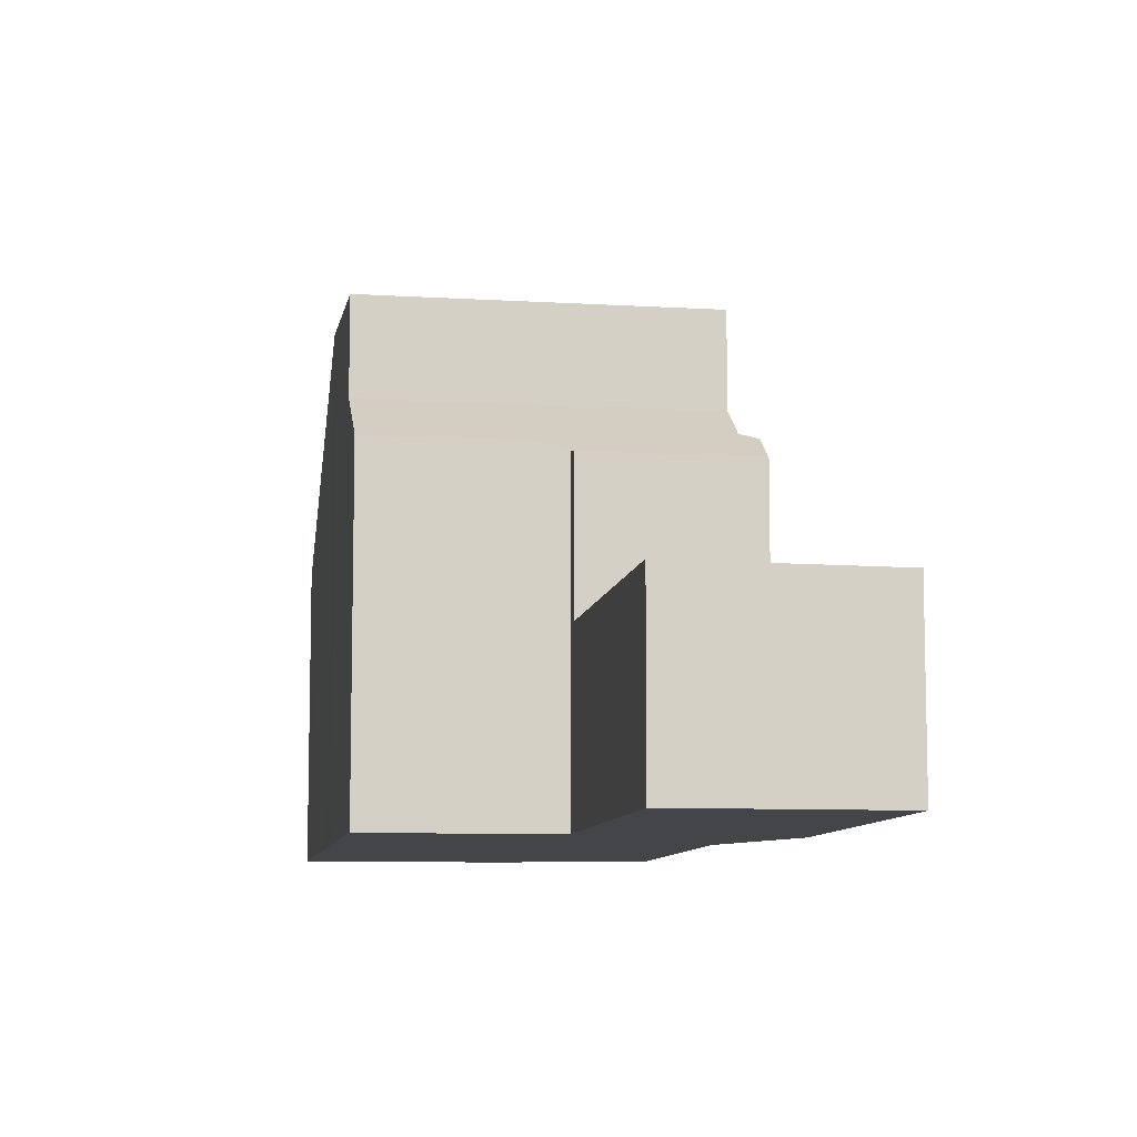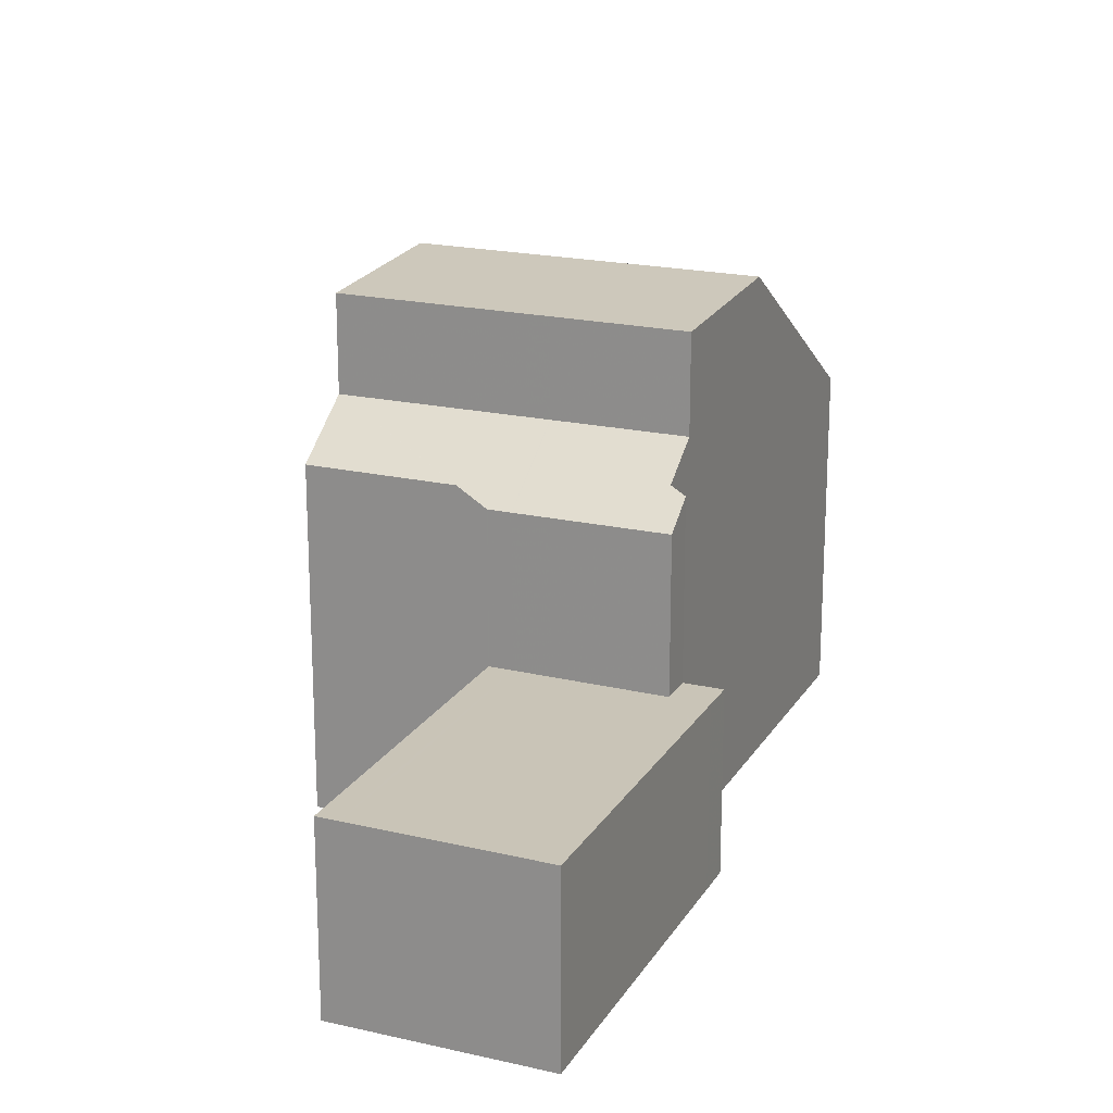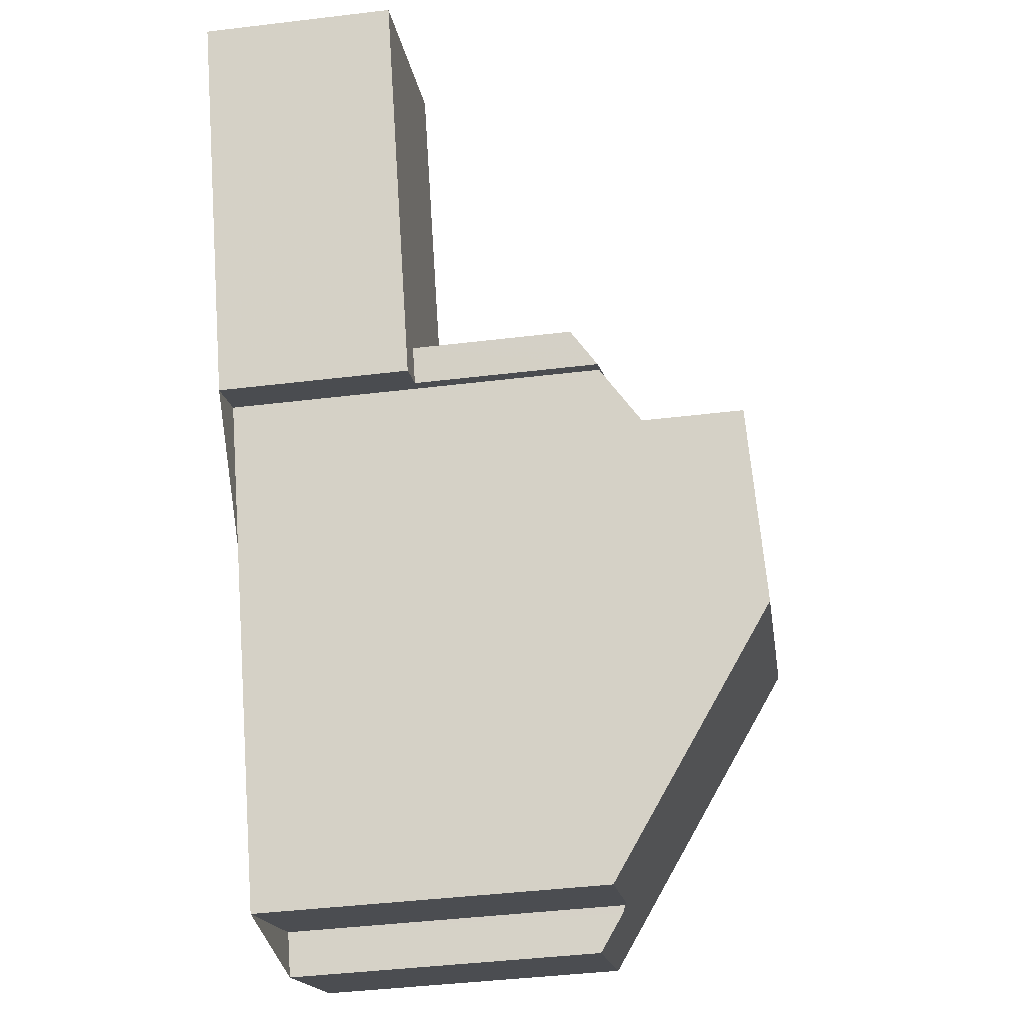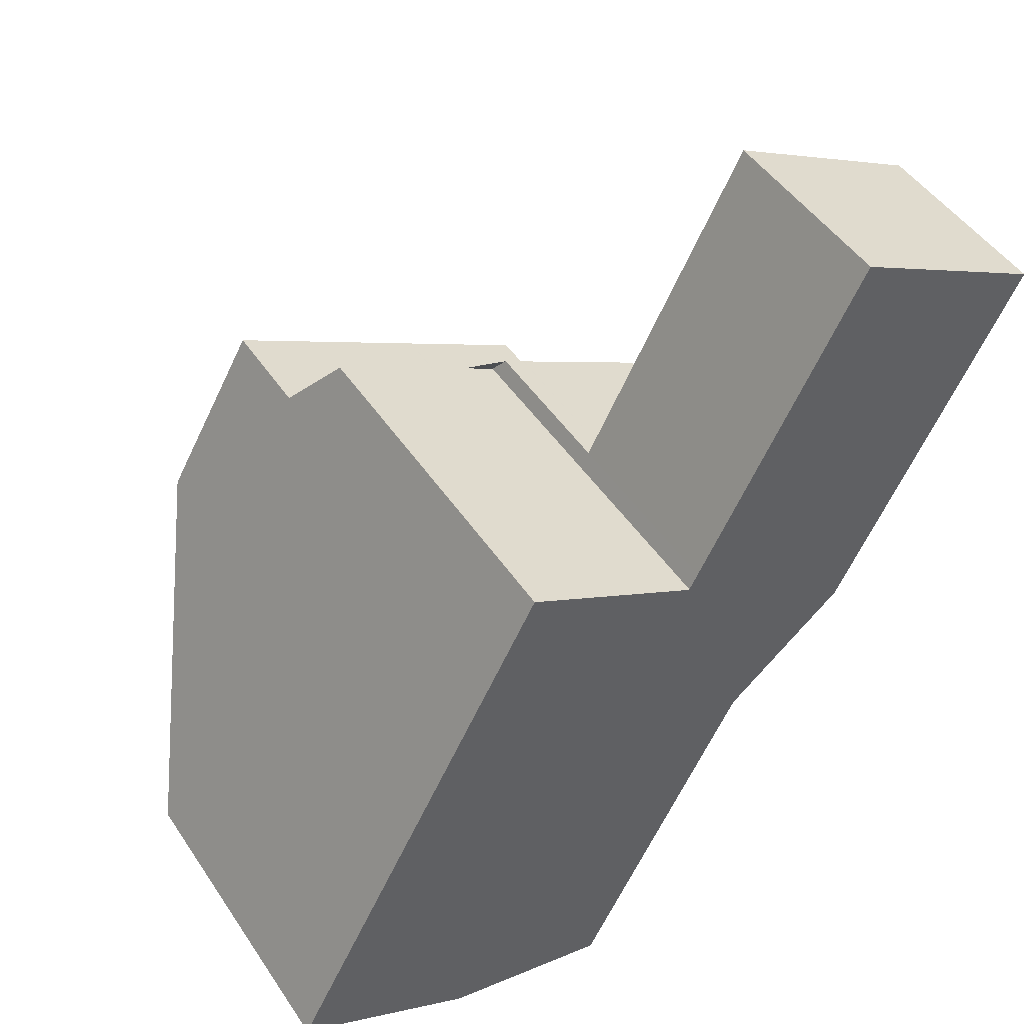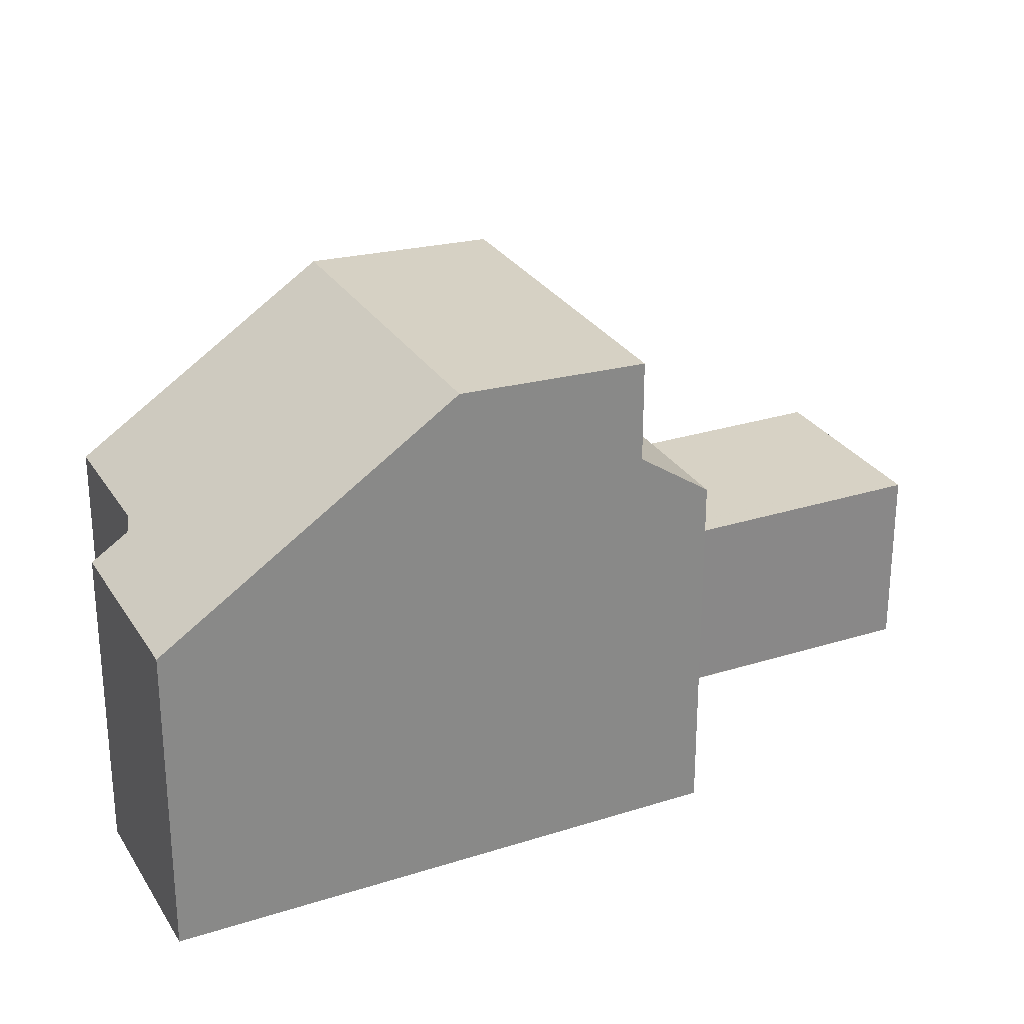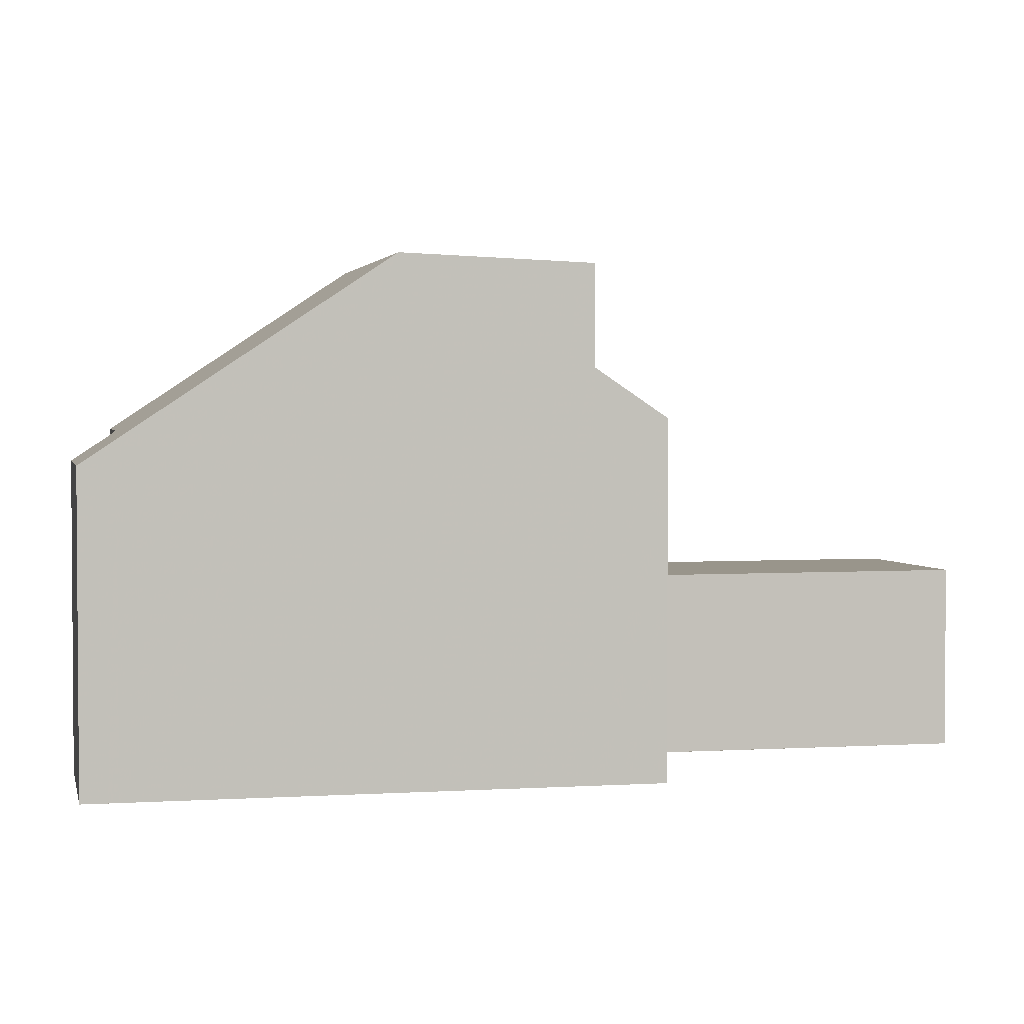
<metadata>
{"format":"obj","ext":"obj","renderer":"f3d","projection":"perspective","resolution":1024,"background":"white","views":[{"elev":-8.9,"azim":-161.2,"up":"+Z"},{"elev":19.9,"azim":-129.8,"up":"+Z"},{"elev":-43.5,"azim":-81.9,"up":"+Y"},{"elev":47.3,"azim":148.0,"up":"+Y"},{"elev":27.7,"azim":92.0,"up":"+Z"},{"elev":2.7,"azim":105.6,"up":"+Z"}]}
</metadata>
<code>
v -1965 -2411 4.897
v -1968 -2412 4.891
v -1968 -2411 5.357
v -1970 -2413 5.354
v -1975 -2406 2.913
v -1978 -2401 2.929
v -1975 -2399 2.96
v -1974 -2406 5.738
v -1972 -2404 5.554
v -1969 -2403 5.562
v -1967 -2406 8.01
v -1972 -2409 7.993
v -1970 -2408 8.001
v -1970 -2408 8
v -1972 -2409 7.993
v -1967 -2406 8.01
v -1975 -2400 2.951
v -1975 -2399 2.957
v -1972 -2404 2.946
v -1974 -2406 2.919
v -1970 -2408 8.001
v -1970 -2408 8
v -1969 -2404 7.891
v -1974 -2406 7.873
v -1974 -2401 2.952
v -1974 -2401 2.955
v -1969 -2404 6.333
v -1974 -2406 6.331
v -1967 -2406 7.99
v -1972 -2409 7.971
v -1977 -2402 2.924
v -1975 -2401 2.946
v -1972 -2404 5.362
v -1974 -2406 5.742
v -1974 -2401 2.955
v -1971 -2405 6.332
v -1968 -2412 4.891
v -1970 -2407 7.98
v -1972 -2404 2.946
v -1971 -2405 7.881
v -1972 -2404 5.362
v -1975 -2399 2.959
v -1972 -2404 5.362
v -1971 -2408 7.978
v -1972 -2404 2.943
v -1972 -2405 6.331
v -1974 -2401 2.951
v -1972 -2405 7.88
v -1975 -2399 2.956
v -1968 -2412 5.357
v -1972 -2404 5.362
v -1972 -2404 5.362
v -1972 -2404 2.946
v -1972 -2404 2.943
v -1972 -2404 2.943
v -1973 -2404 2.937
v -1975 -2406 2.915
v -1972 -2404 5.362
v -1975 -2405 5.361
v -1975 -2405 2.921
v -1972 -2404 2.946
v -1974 -2406 5.742
v -1975 -2405 5.361
v -1975 -2405 5.361
v -1975 -2405 2.921
v -1975 -2405 2.921
v -1974 -2406 2.919
v -1976 -2402 2.929
v -1977 -2400 2.934
v -1972 -2405 6.331
v -1971 -2405 6.332
v -1974 -2406 6.331
v -1974 -2406 7.873
v -1972 -2405 7.88
v -1971 -2405 7.881
v -1969 -2404 7.891
v -1969 -2404 6.333
v -1969 -2404 7.891
v -1969 -2404 6.333
v -1969 -2404 7.891
v -1969 -2404 6.333
v -1969 -2403 5.562
v -1967 -2406 8.01
v -1965 -2411 4.897
v -1967 -2406 8.01
v -1967 -2406 7.99
v -1965 -2410 5.276
v -1968 -2411 5.277
v -1965 -2410 5.276
v -1968 -2411 5.277
v -1975 -2399 2.96
v -1975 -2399 2.959
v -1975 -2399 2.957
v -1975 -2399 2.956
v -1975 -2400 2.951
v -1977 -2400 2.934
v -1978 -2401 2.928
v -1972 -2406 6.331
v -1973 -2404 5.362
v -1971 -2408 7.976
v -1971 -2408 7.998
v -1973 -2404 2.937
v -1971 -2408 7.998
v -1969 -2412 5.356
v -1972 -2406 7.878
v -1973 -2404 5.362
v -1972 -2406 6.331
v -1972 -2406 7.878
v -1972 -2404 5.362
v -1972 -2404 2.943
v -1972 -2404 5.362
v -1972 -2405 5.828
v -1972 -2405 6.331
v -1971 -2408 7.978
v -1970 -2408 8
v -1970 -2408 8
v -1968 -2412 5.357
v -1972 -2405 7.88
v -1972 -2405 6.331
v -1972 -2405 7.88
v -1975 -2406 2.916
v -1975 -2405 2.917
v -1976 -2402 2.927
v -1977 -2401 2.931
v -1977 -2401 2.931
v -1965 -2410 5.17
v -1968 -2412 5.172
v -1965 -2410 5.17
v -1968 -2412 5.172
v -1965 -2411 4.897
v -1965 -2411 4.897
v -1965 -2411 0
v -1965 -2411 0
v -1968 -2412 5.172
v -1968 -2412 4.891
v -1968 -2412 0
v -1968 -2412 0
v -1968 -2412 5.357
v -1968 -2411 5.357
v -1968 -2411 0
v -1968 -2412 0
v -1972 -2409 7.993
v -1970 -2413 5.354
v -1970 -2413 0
v -1972 -2409 -8.882e-16
v -1975 -2406 2.915
v -1975 -2406 2.913
v -1975 -2406 -4.441e-16
v -1975 -2406 0
v -1977 -2401 2.931
v -1978 -2401 2.929
v -1978 -2401 0
v -1977 -2401 0
v -1975 -2399 2.96
v -1975 -2399 2.96
v -1975 -2399 0
v -1975 -2399 4.441e-16
v -1974 -2406 5.742
v -1974 -2406 5.738
v -1974 -2406 0
v -1974 -2406 0
v -1969 -2403 5.562
v -1972 -2404 5.554
v -1972 -2404 -8.882e-16
v -1969 -2403 0
v -1969 -2404 6.333
v -1969 -2403 5.562
v -1969 -2403 0
v -1969 -2404 8.882e-16
v -1965 -2410 5.276
v -1967 -2406 8.01
v -1967 -2406 0
v -1965 -2410 -8.882e-16
v -1972 -2409 7.971
v -1972 -2409 7.993
v -1972 -2409 -8.882e-16
v -1972 -2409 0
v -1975 -2399 2.956
v -1975 -2400 2.951
v -1975 -2400 4.441e-16
v -1975 -2399 0
v -1975 -2399 2.959
v -1975 -2399 2.957
v -1975 -2399 0
v -1975 -2399 0
v -1972 -2404 2.946
v -1974 -2401 2.955
v -1974 -2401 4.441e-16
v -1972 -2404 0
v -1967 -2406 8.01
v -1967 -2406 7.99
v -1967 -2406 8.882e-16
v -1967 -2406 0
v -1974 -2406 7.873
v -1972 -2409 7.971
v -1972 -2409 0
v -1974 -2406 -8.882e-16
v -1978 -2401 2.928
v -1977 -2402 2.924
v -1977 -2402 0
v -1978 -2401 0
v -1968 -2412 4.891
v -1968 -2412 4.891
v -1968 -2412 0
v -1968 -2412 0
v -1975 -2399 2.96
v -1975 -2399 2.959
v -1975 -2399 0
v -1975 -2399 0
v -1975 -2399 2.957
v -1975 -2399 2.956
v -1975 -2399 0
v -1975 -2399 0
v -1968 -2412 5.357
v -1968 -2412 5.357
v -1968 -2412 0
v -1968 -2412 0
v -1977 -2402 2.924
v -1975 -2406 2.915
v -1975 -2406 0
v -1977 -2402 0
v -1972 -2404 5.554
v -1972 -2404 5.362
v -1972 -2404 0
v -1972 -2404 -8.882e-16
v -1975 -2406 2.916
v -1974 -2406 2.919
v -1974 -2406 0
v -1975 -2406 0
v -1975 -2400 2.951
v -1977 -2400 2.934
v -1977 -2400 0
v -1975 -2400 4.441e-16
v -1974 -2406 5.738
v -1974 -2406 6.331
v -1974 -2406 -8.882e-16
v -1974 -2406 0
v -1967 -2406 7.99
v -1969 -2404 7.891
v -1969 -2404 8.882e-16
v -1967 -2406 8.882e-16
v -1969 -2403 5.562
v -1969 -2403 5.562
v -1969 -2403 0
v -1969 -2403 0
v -1968 -2412 4.891
v -1965 -2411 4.897
v -1965 -2411 0
v -1968 -2412 0
v -1965 -2410 5.17
v -1965 -2410 5.276
v -1965 -2410 -8.882e-16
v -1965 -2410 0
v -1968 -2411 5.357
v -1968 -2411 5.277
v -1968 -2411 0
v -1968 -2411 0
v -1974 -2401 2.955
v -1975 -2399 2.96
v -1975 -2399 4.441e-16
v -1974 -2401 4.441e-16
v -1978 -2401 2.929
v -1978 -2401 2.928
v -1978 -2401 0
v -1978 -2401 0
v -1970 -2413 5.354
v -1969 -2412 5.356
v -1969 -2412 -8.882e-16
v -1970 -2413 0
v -1969 -2412 5.356
v -1968 -2412 5.357
v -1968 -2412 0
v -1969 -2412 -8.882e-16
v -1975 -2406 2.913
v -1975 -2406 2.916
v -1975 -2406 0
v -1975 -2406 -4.441e-16
v -1977 -2400 2.934
v -1977 -2401 2.931
v -1977 -2401 0
v -1977 -2400 0
v -1965 -2411 4.897
v -1965 -2410 5.17
v -1965 -2410 0
v -1965 -2411 0
v -1968 -2411 5.277
v -1968 -2412 5.172
v -1968 -2412 0
v -1968 -2411 0
v -1965 -2411 0
v -1968 -2412 0
v -1968 -2411 0
v -1970 -2413 0
v -1974 -2406 0
v -1975 -2406 0
v -1978 -2401 0
v -1975 -2399 0
v -1972 -2404 0
v -1969 -2403 0
f 87 85 11 89
f 80 76 29 86
f 123 68 66 122
f 56 32 47 55
f 93 18 42 92
f 119 46 48 120
f 86 29 16 83
f 125 69 96 124
f 95 17 49 94
f 41 33 19 39
f 60 20 34 59
f 53 35 26 61
f 90 3 50 14 13 88
f 75 38 44 74
f 92 42 7 91
f 78 40 36 79
f 44 38 21 22
f 110 45 43 109
f 101 15 30 100
f 102 65 64 99
f 54 25 35 53
f 55 47 25 54
f 46 36 40 48
f 94 49 18 93
f 104 4 12 103
f 100 30 73 105
f 122 66 67 121
f 68 32 56 66
f 96 69 17 95
f 112 51 111
f 98 72 8 62 63 106
f 82 10 77 81
f 79 27 23 78
f 81 71 52 58 9 82
f 88 13 85 87
f 86 38 75 80
f 83 21 38 86
f 127 88 87 126
f 126 87 89 128
f 129 90 88 127
f 91 26 35 92
f 93 25 47 94
f 95 32 68 96
f 92 35 25 93
f 124 96 68 123
f 94 47 32 95
f 115 101 100 114
f 99 43 45 102
f 117 104 103 116
f 114 100 105 118
f 113 98 106 51 112
f 108 24 28 107
f 109 41 39 110
f 111 52 71 70 112
f 114 44 22 115
f 116 14 50 117
f 118 74 44 114
f 112 70 113
f 120 108 107 119
f 121 5 57 122
f 123 31 97 124
f 122 57 31 123
f 124 97 6 125
f 126 84 37 127
f 128 1 84 126
f 127 37 2 129
f 131 132 133 130
f 135 136 137 134
f 139 140 141 138
f 143 144 145 142
f 147 148 149 146
f 151 152 153 150
f 155 156 157 154
f 159 160 161 158
f 163 164 165 162
f 167 168 169 166
f 171 172 173 170
f 175 176 177 174
f 179 180 181 178
f 183 184 185 182
f 187 188 189 186
f 191 192 193 190
f 195 196 197 194
f 199 200 201 198
f 203 204 205 202
f 207 208 209 206
f 211 212 213 210
f 215 216 217 214
f 219 220 221 218
f 223 224 225 222
f 227 228 229 226
f 231 232 233 230
f 235 236 237 234
f 239 240 241 238
f 243 244 245 242
f 247 248 249 246
f 251 252 253 250
f 255 256 257 254
f 259 260 261 258
f 263 264 265 262
f 267 268 269 266
f 271 272 273 270
f 275 276 277 274
f 279 280 281 278
f 283 284 285 282
f 287 288 289 286
f 291 292 293 294 295 296 297 298 299 290

</code>
